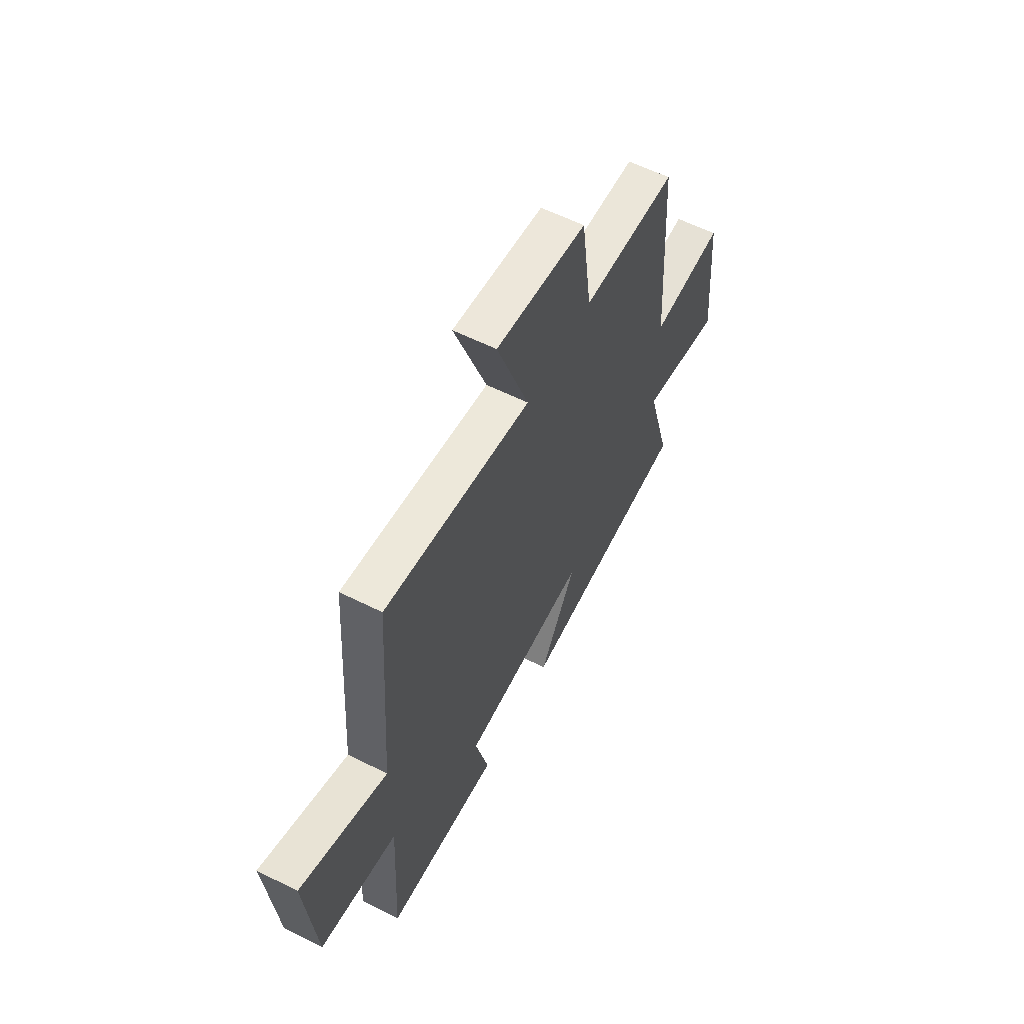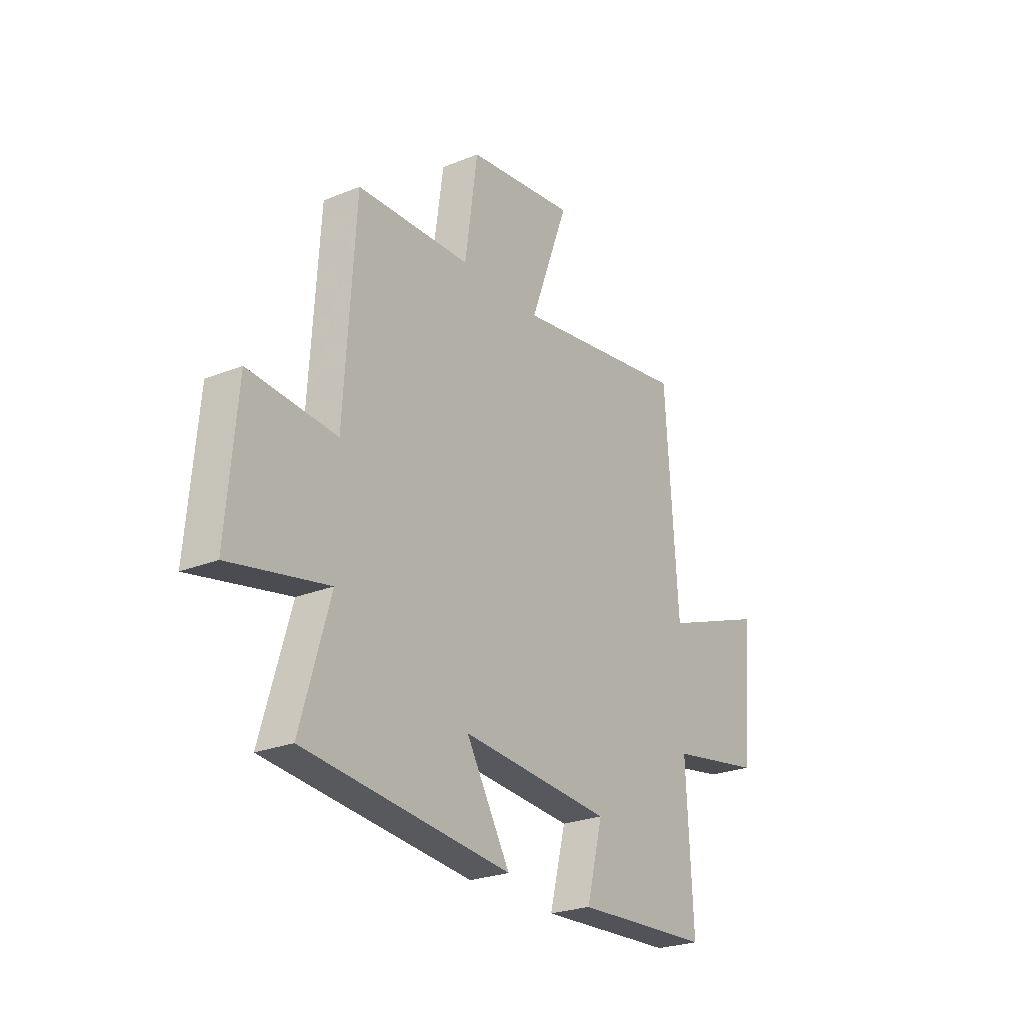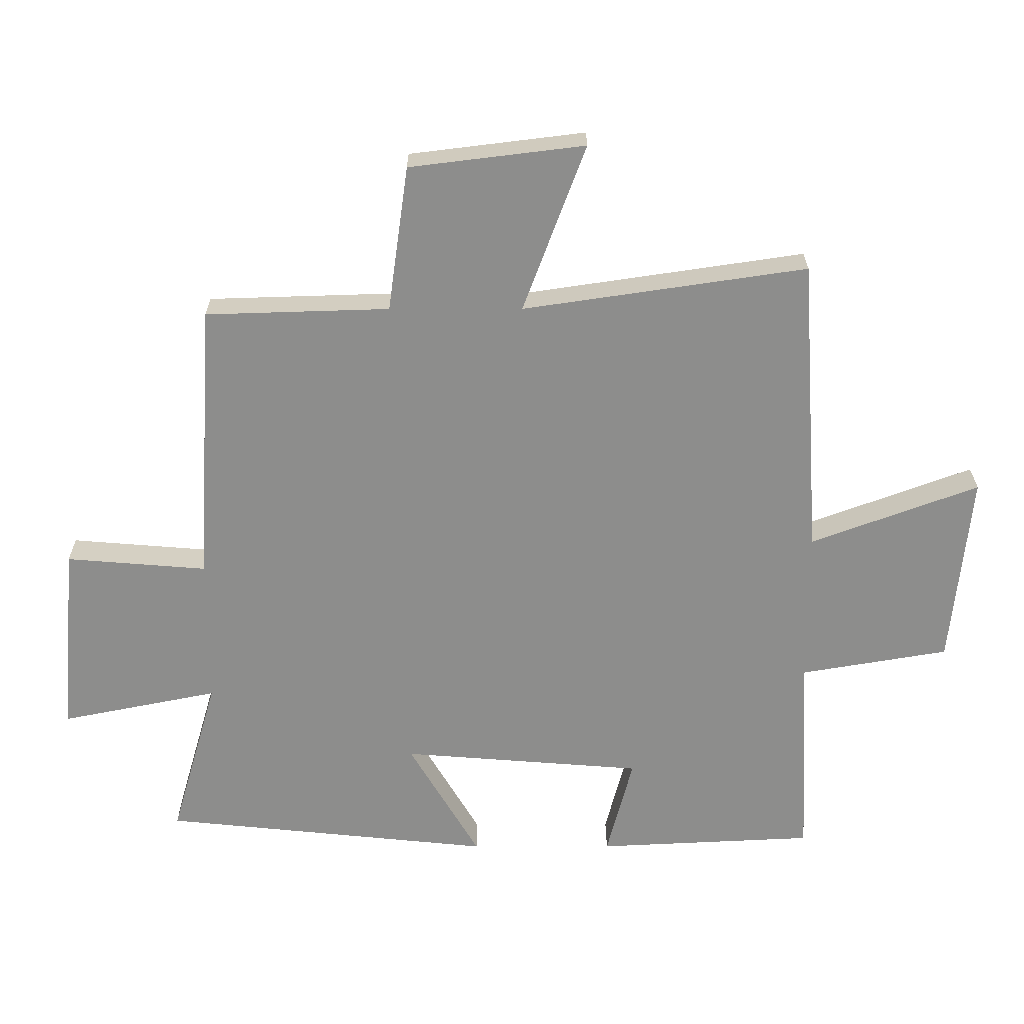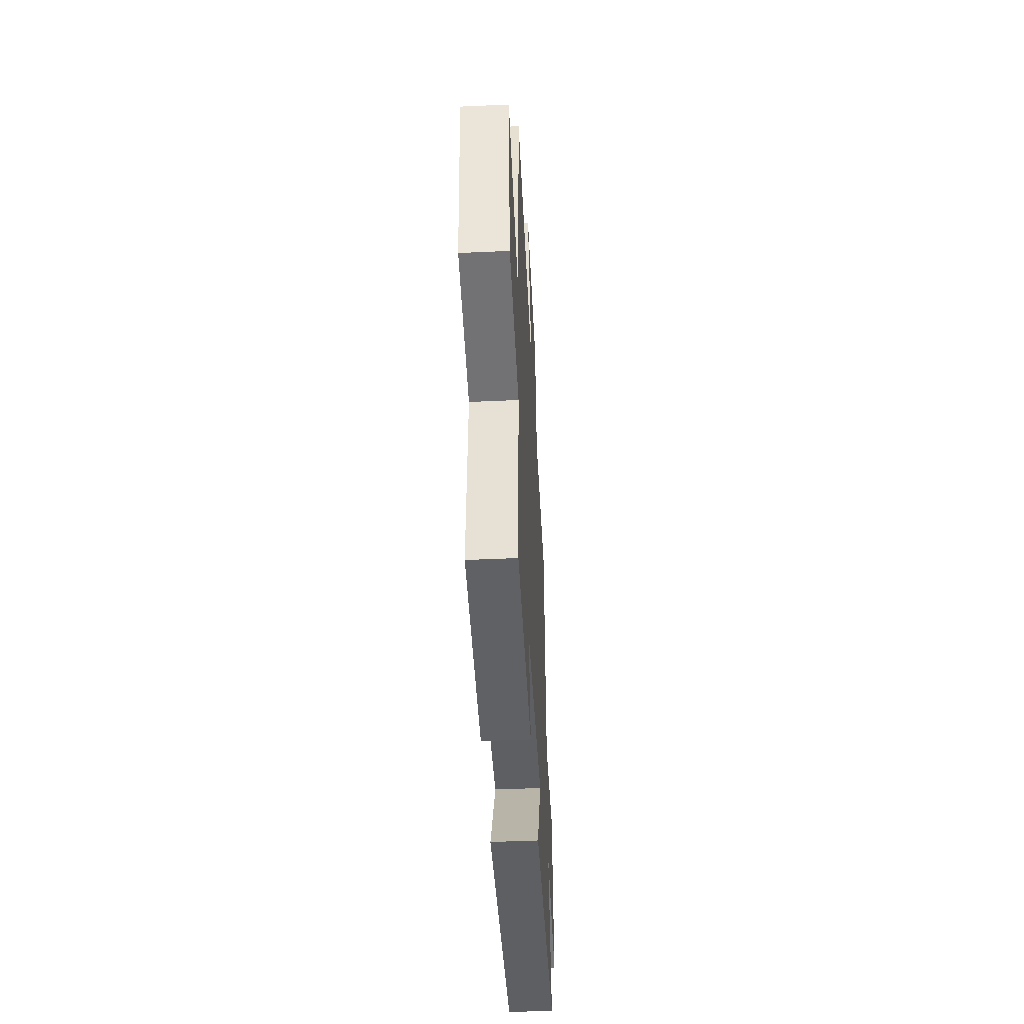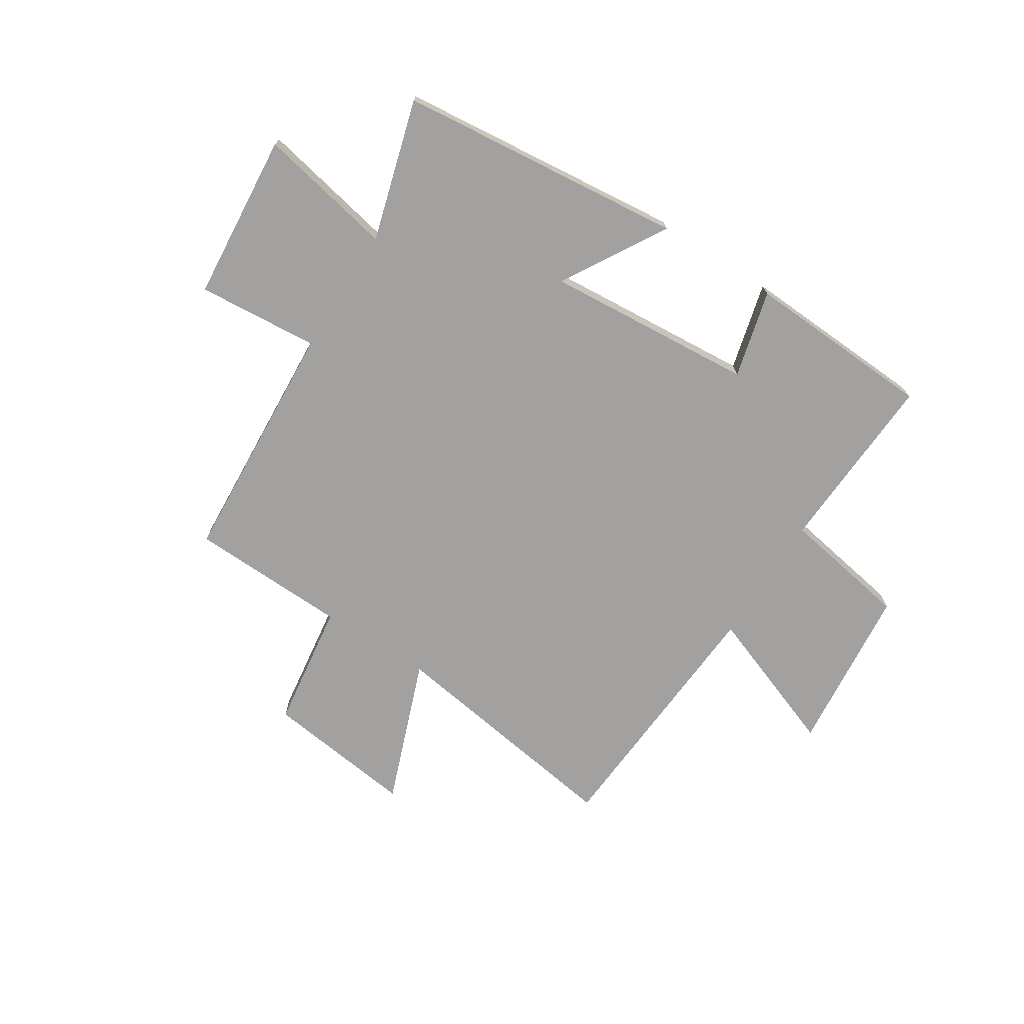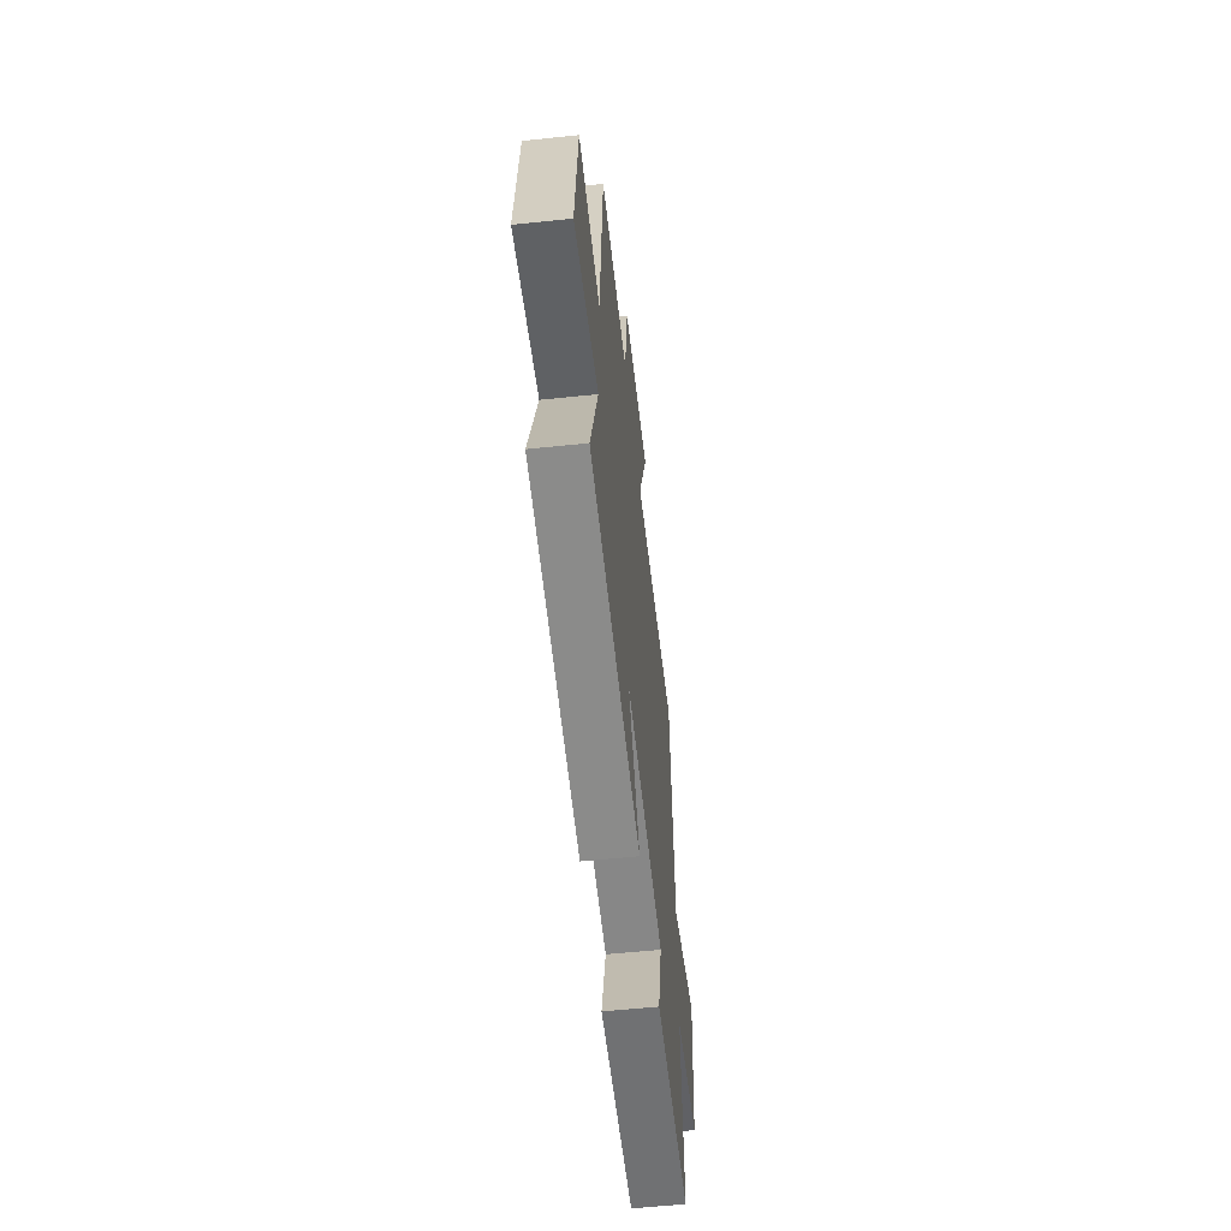
<metadata>
{"format":"obj","ext":"obj","renderer":"f3d","projection":"perspective","resolution":1024,"background":"white","views":[{"elev":58.9,"azim":-62.7,"up":"+Z"},{"elev":-25.0,"azim":123.5,"up":"+Z"},{"elev":25.5,"azim":179.9,"up":"+Z"},{"elev":-46.0,"azim":-87.0,"up":"+Z"},{"elev":-72.2,"azim":147.4,"up":"+Y"},{"elev":-57.9,"azim":96.2,"up":"+Z"}]}
</metadata>
<code>
v -0.517 0.07 -0.483
v -0.5 0.07 -0.152
v -0.733 0.07 -0.112
v -0.763 0.07 0.192
v -0.5 0.07 0.094
v -0.468 0.07 0.566
v -0.024 0.07 0.5
v -0.122 0.07 0.763
v 0.152 0.07 0.729
v 0.184 0.07 0.5
v 0.472 0.07 0.491
v 0.5 0.07 0.045
v 0.721 0.07 0.063
v 0.747 0.07 -0.241
v 0.5 0.07 -0.191
v 0.574 0.07 -0.446
v 0.054 0.07 -0.5
v 0.165 0.07 -0.311
v -0.215 0.07 -0.341
v -0.174 0.07 -0.5
v -0.517 0 -0.483
v -0.5 0 -0.152
v -0.733 0 -0.112
v -0.763 0 0.192
v -0.5 0 0.094
v -0.468 0 0.566
v -0.024 0 0.5
v -0.122 0 0.763
v 0.152 0 0.729
v 0.184 0 0.5
v 0.472 0 0.491
v 0.5 0 0.045
v 0.721 0 0.063
v 0.747 0 -0.241
v 0.5 0 -0.191
v 0.574 0 -0.446
v 0.054 0 -0.5
v 0.165 0 -0.311
v -0.215 0 -0.341
v -0.174 0 -0.5
f 19 20 1 2
f 18 19 2
f 15 16 17 18
f 15 18 2
f 12 13 14 15
f 10 11 12 15
f 10 15 2 3
f 7 8 9 10
f 7 10 3
f 5 6 7
f 5 7 3
f 3 4 5
f 22 21 40 39
f 22 39 38
f 38 37 36 35
f 22 38 35
f 35 34 33 32
f 35 32 31 30
f 23 22 35 30
f 30 29 28 27
f 23 30 27
f 27 26 25
f 23 27 25
f 25 24 23
f 1 21 22 2
f 2 22 23 3
f 3 23 24 4
f 4 24 25 5
f 5 25 26 6
f 6 26 27 7
f 7 27 28 8
f 8 28 29 9
f 9 29 30 10
f 10 30 31 11
f 11 31 32 12
f 12 32 33 13
f 13 33 34 14
f 14 34 35 15
f 15 35 36 16
f 16 36 37 17
f 17 37 38 18
f 18 38 39 19
f 19 39 40 20
f 20 40 21 1

</code>
